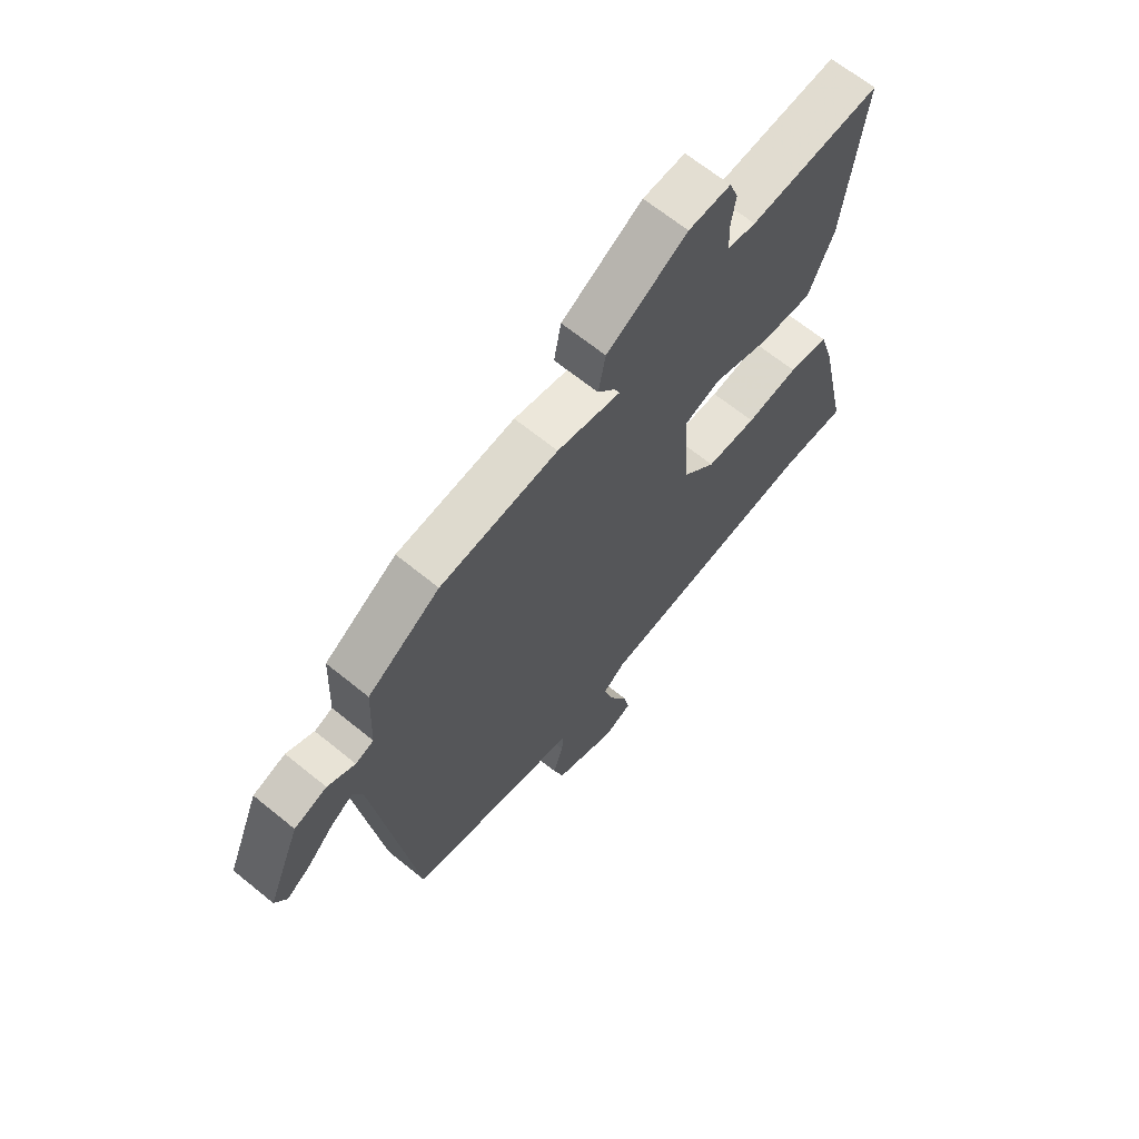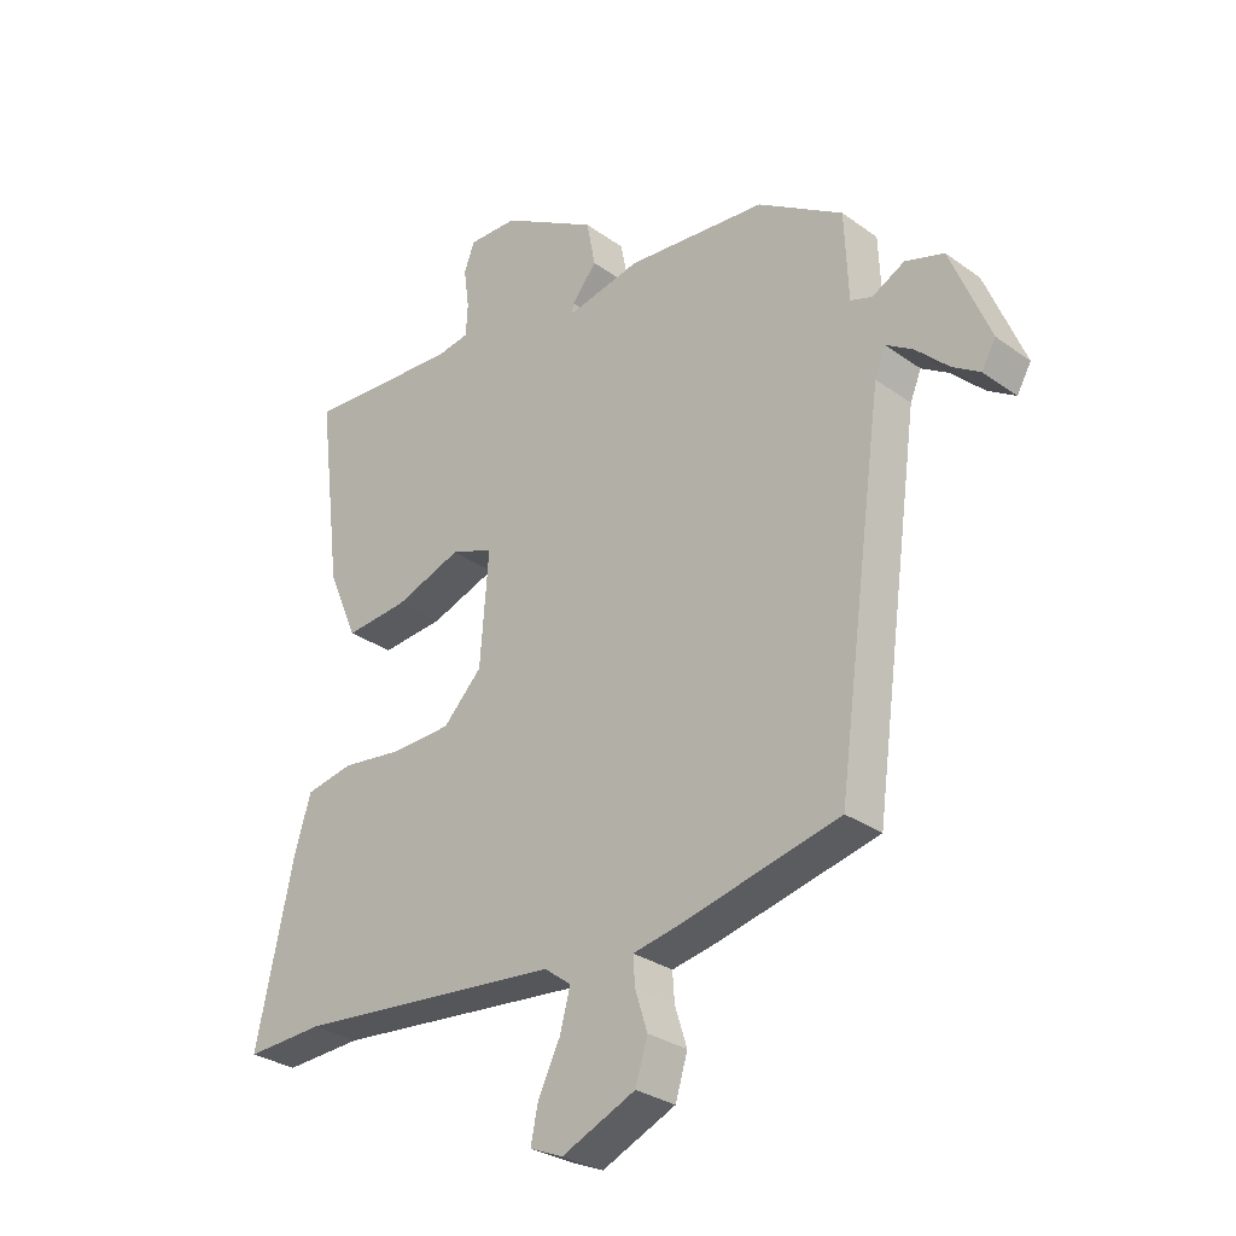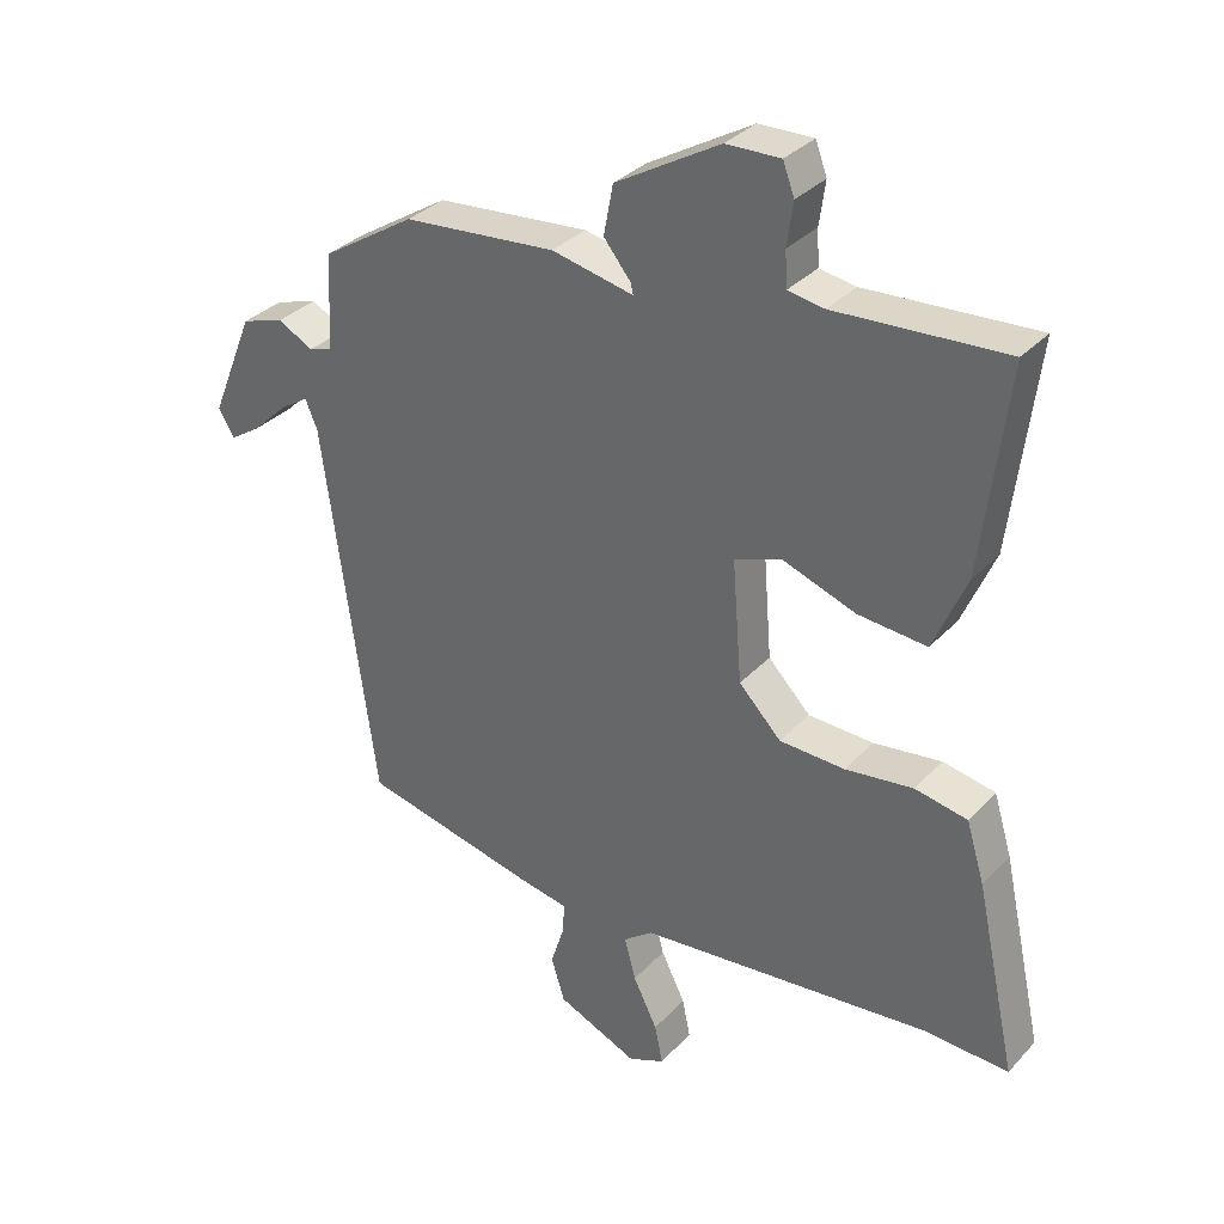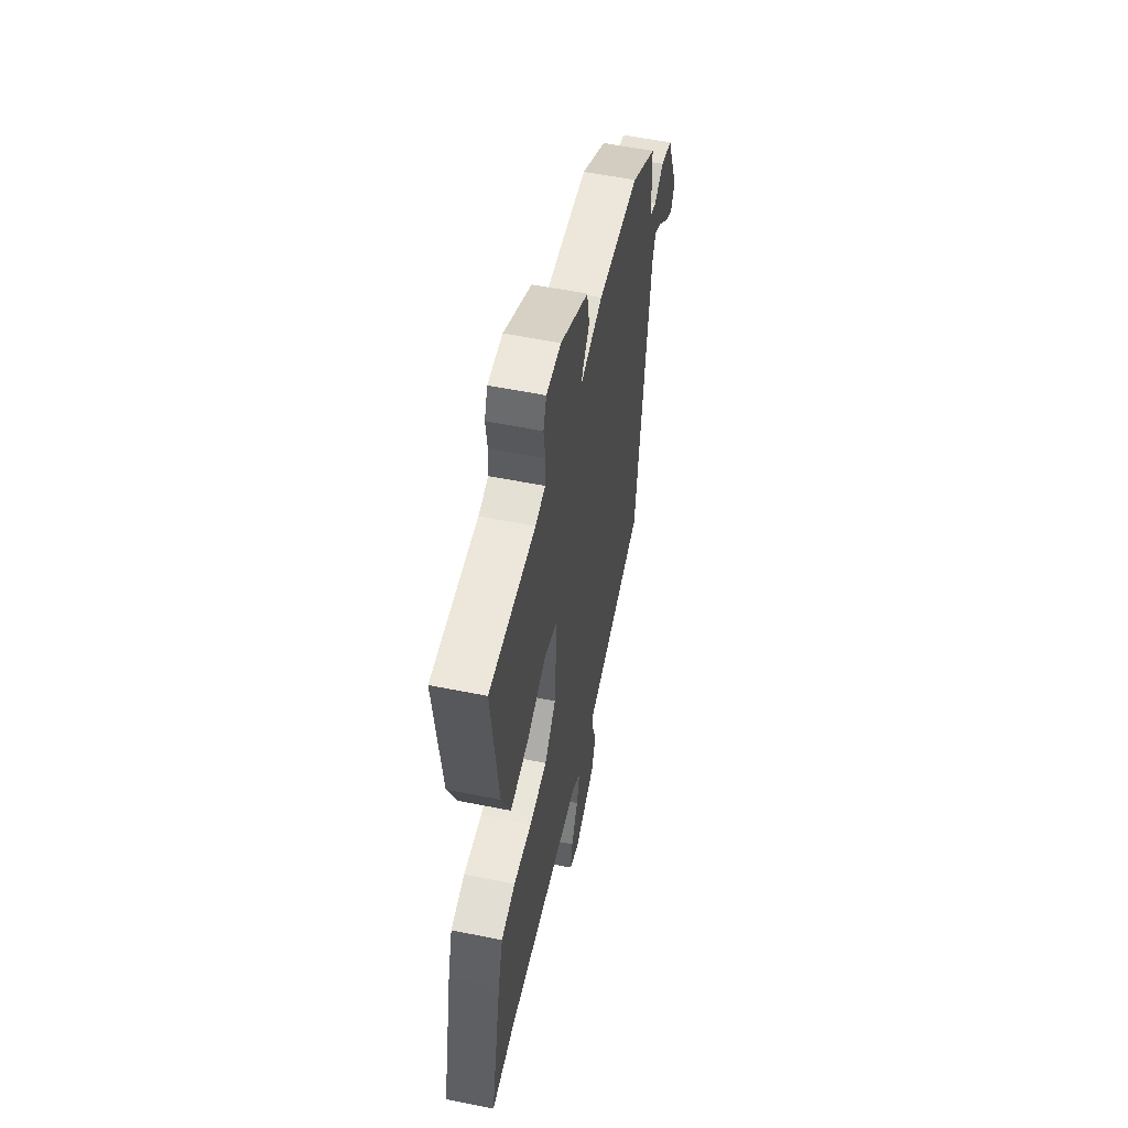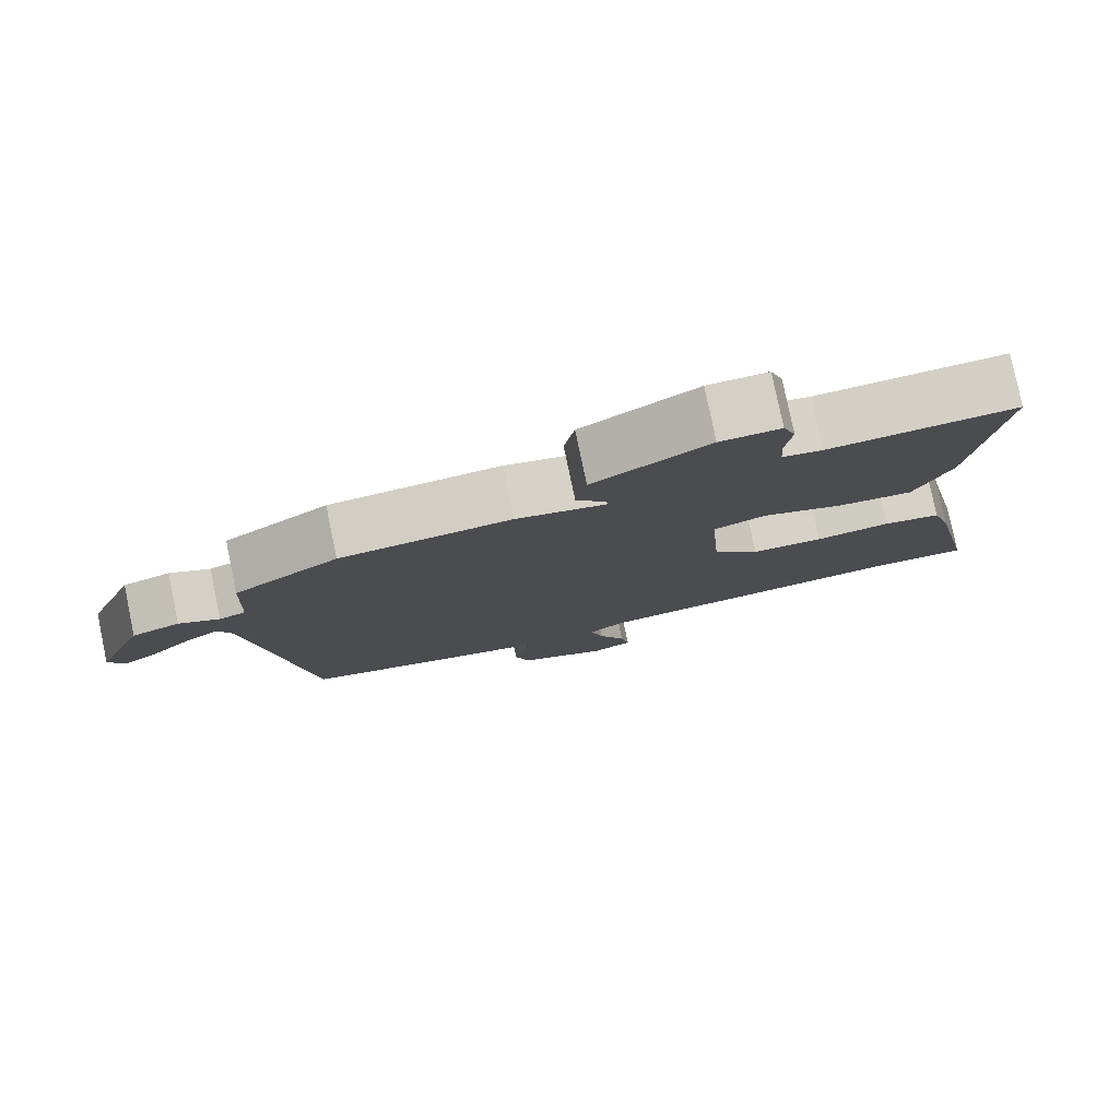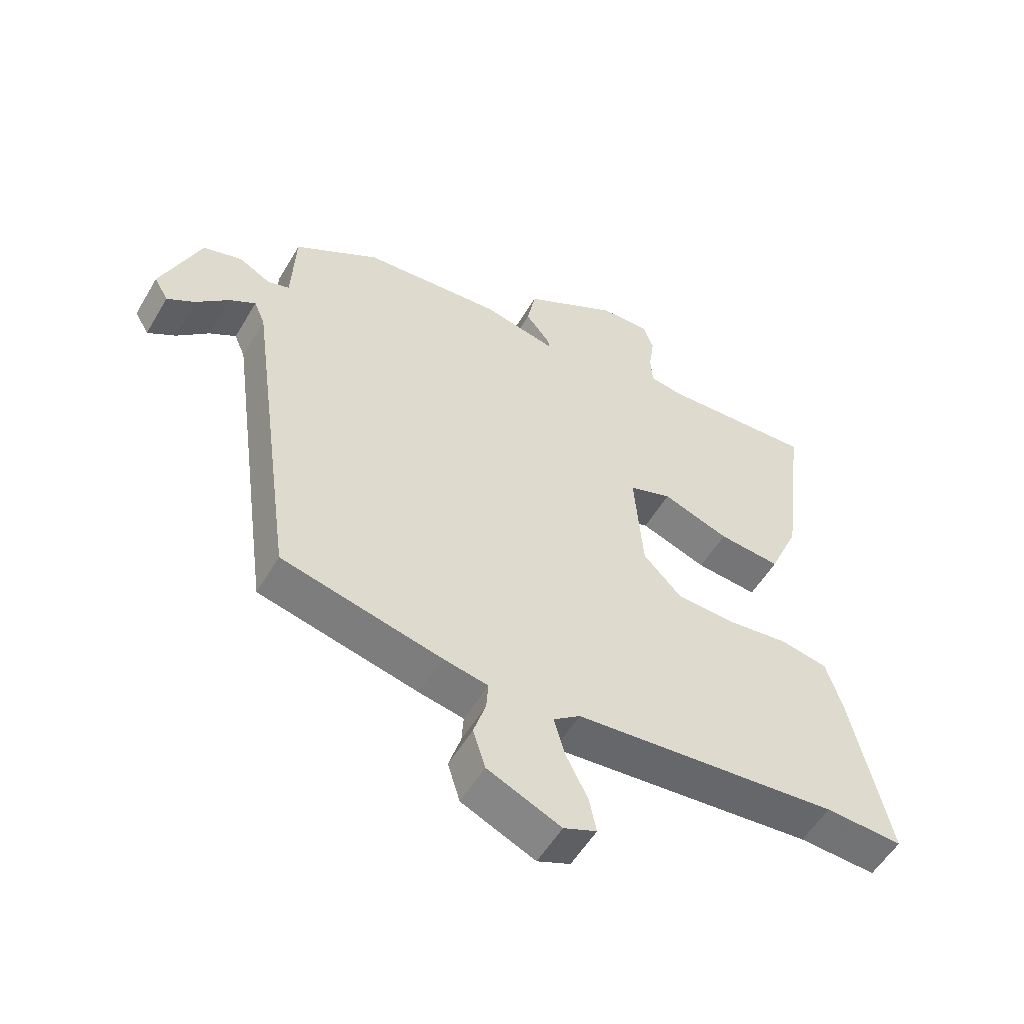
<metadata>
{"format":"obj","ext":"obj","renderer":"f3d","projection":"perspective","resolution":1024,"background":"white","views":[{"elev":66.0,"azim":-50.7,"up":"+Z"},{"elev":-29.6,"azim":-136.4,"up":"+Z"},{"elev":33.0,"azim":35.4,"up":"+Z"},{"elev":55.6,"azim":102.0,"up":"+Z"},{"elev":79.3,"azim":-11.8,"up":"+Z"},{"elev":-54.6,"azim":-30.1,"up":"+Z"}]}
</metadata>
<code>
v -0.362 0.07 0.443
v -0.135 0.07 0.463
v -0.013 0.07 0.437
v -0.017 0.07 0.453
v -0.057 0.07 0.503
v -0.043 0.07 0.577
v 0.112 0.07 0.667
v 0.193 0.07 0.669
v 0.21 0.07 0.623
v 0.201 0.07 0.559
v 0.204 0.07 0.507
v 0.258 0.07 0.498
v 0.51 0.07 0.513
v 0.472 0.07 0.207
v 0.423 0.07 0.093
v 0.321 0.07 0.102
v 0.212 0.07 0.141
v 0.142 0.07 0.116
v 0.156 0.07 -0.065
v 0.219 0.07 -0.13
v 0.316 0.07 -0.134
v 0.417 0.07 -0.121
v 0.495 0.07 -0.136
v 0.522 0.07 -0.225
v 0.583 0.07 -0.504
v 0.456 0.07 -0.498
v 0.022 0.07 -0.54
v -0.022 0.07 -0.573
v -0.005 0.07 -0.636
v 0.031 0.07 -0.709
v 0.043 0.07 -0.767
v -0.011 0.07 -0.79
v -0.131 0.07 -0.737
v -0.151 0.07 -0.672
v -0.131 0.07 -0.609
v -0.128 0.07 -0.563
v -0.201 0.07 -0.549
v -0.462 0.07 -0.488
v -0.54 0.07 0.078
v -0.558 0.07 0.121
v -0.601 0.07 0.094
v -0.654 0.07 0.043
v -0.699 0.07 0.014
v -0.722 0.07 0.054
v -0.658 0.07 0.21
v -0.595 0.07 0.23
v -0.542 0.07 0.202
v -0.507 0.07 0.214
v -0.501 0.07 0.355
v -0.362 0 0.443
v -0.135 0 0.463
v -0.013 0 0.437
v -0.017 0 0.453
v -0.057 0 0.503
v -0.043 0 0.577
v 0.112 0 0.667
v 0.193 0 0.669
v 0.21 0 0.623
v 0.201 0 0.559
v 0.204 0 0.507
v 0.258 0 0.498
v 0.51 0 0.513
v 0.472 0 0.207
v 0.423 0 0.093
v 0.321 0 0.102
v 0.212 0 0.141
v 0.142 0 0.116
v 0.156 0 -0.065
v 0.219 0 -0.13
v 0.316 0 -0.134
v 0.417 0 -0.121
v 0.495 0 -0.136
v 0.522 0 -0.225
v 0.583 0 -0.504
v 0.456 0 -0.498
v 0.022 0 -0.54
v -0.022 0 -0.573
v -0.005 0 -0.636
v 0.031 0 -0.709
v 0.043 0 -0.767
v -0.011 0 -0.79
v -0.131 0 -0.737
v -0.151 0 -0.672
v -0.131 0 -0.609
v -0.128 0 -0.563
v -0.201 0 -0.549
v -0.462 0 -0.488
v -0.54 0 0.078
v -0.558 0 0.121
v -0.601 0 0.094
v -0.654 0 0.043
v -0.699 0 0.014
v -0.722 0 0.054
v -0.658 0 0.21
v -0.595 0 0.23
v -0.542 0 0.202
v -0.507 0 0.214
v -0.501 0 0.355
f 48 49 1 2
f 44 45 46 47
f 44 47 48
f 41 42 43 44
f 40 41 44 48
f 39 40 48 2
f 36 37 38 39
f 32 33 34 35
f 32 35 36
f 29 30 31 32
f 28 29 32 36
f 27 28 36 39
f 23 24 25 26
f 21 22 23 26
f 20 21 26 27
f 19 20 27 39
f 14 15 16 17
f 12 13 14 17
f 11 12 17 18
f 10 11 18
f 7 8 9 10
f 7 10 18
f 4 5 6 7
f 3 4 7 18
f 18 19 39
f 2 3 18 39
f 51 50 98 97
f 96 95 94 93
f 97 96 93
f 93 92 91 90
f 97 93 90 89
f 51 97 89 88
f 88 87 86 85
f 84 83 82 81
f 85 84 81
f 81 80 79 78
f 85 81 78 77
f 88 85 77 76
f 75 74 73 72
f 75 72 71 70
f 76 75 70 69
f 88 76 69 68
f 66 65 64 63
f 66 63 62 61
f 67 66 61 60
f 67 60 59
f 59 58 57 56
f 67 59 56
f 56 55 54 53
f 67 56 53 52
f 88 68 67
f 88 67 52 51
f 1 50 51 2
f 2 51 52 3
f 3 52 53 4
f 4 53 54 5
f 5 54 55 6
f 6 55 56 7
f 7 56 57 8
f 8 57 58 9
f 9 58 59 10
f 10 59 60 11
f 11 60 61 12
f 12 61 62 13
f 13 62 63 14
f 14 63 64 15
f 15 64 65 16
f 16 65 66 17
f 17 66 67 18
f 18 67 68 19
f 19 68 69 20
f 20 69 70 21
f 21 70 71 22
f 22 71 72 23
f 23 72 73 24
f 24 73 74 25
f 25 74 75 26
f 26 75 76 27
f 27 76 77 28
f 28 77 78 29
f 29 78 79 30
f 30 79 80 31
f 31 80 81 32
f 32 81 82 33
f 33 82 83 34
f 34 83 84 35
f 35 84 85 36
f 36 85 86 37
f 37 86 87 38
f 38 87 88 39
f 39 88 89 40
f 40 89 90 41
f 41 90 91 42
f 42 91 92 43
f 43 92 93 44
f 44 93 94 45
f 45 94 95 46
f 46 95 96 47
f 47 96 97 48
f 48 97 98 49
f 49 98 50 1

</code>
